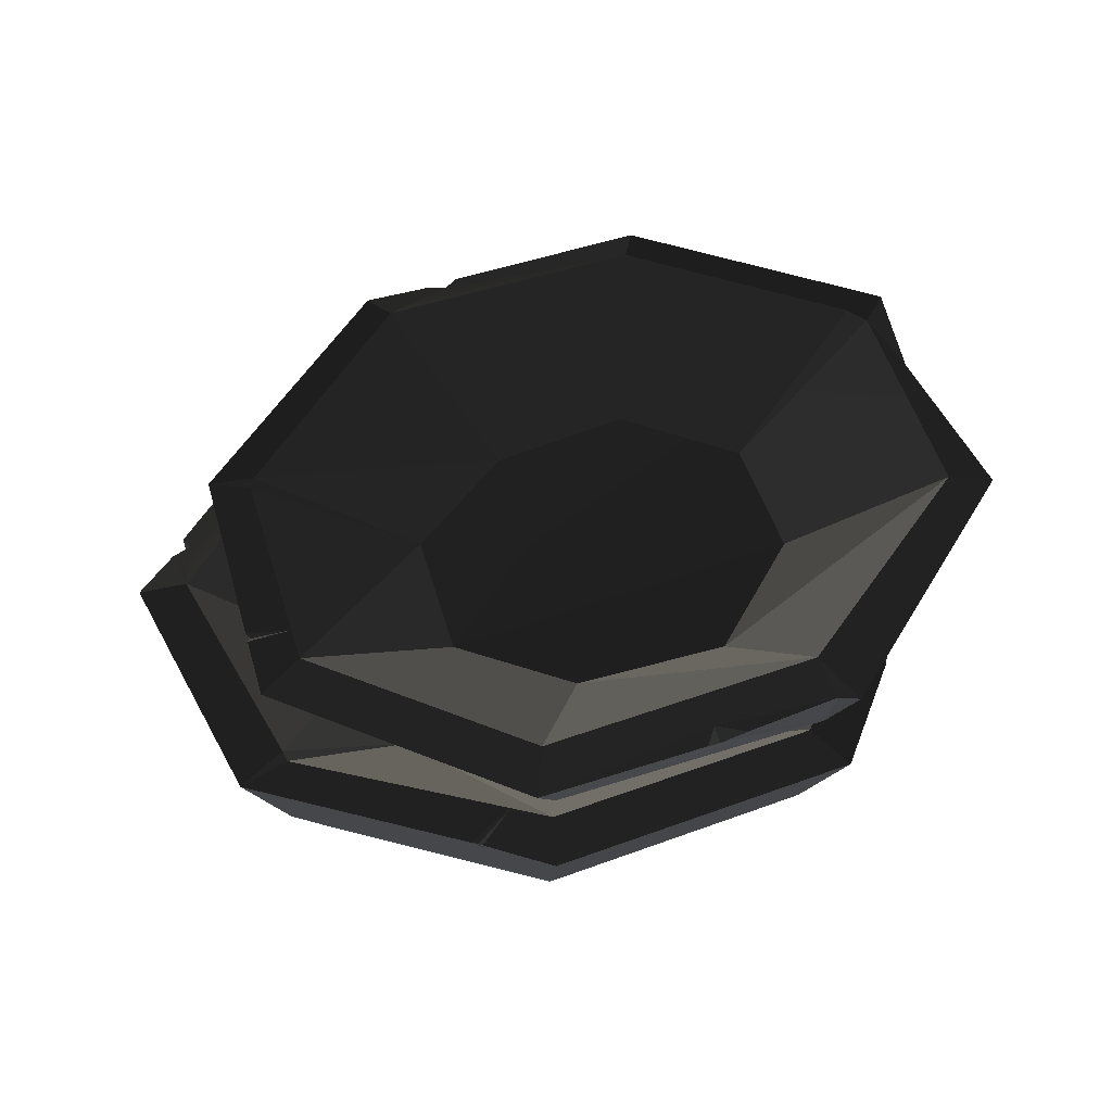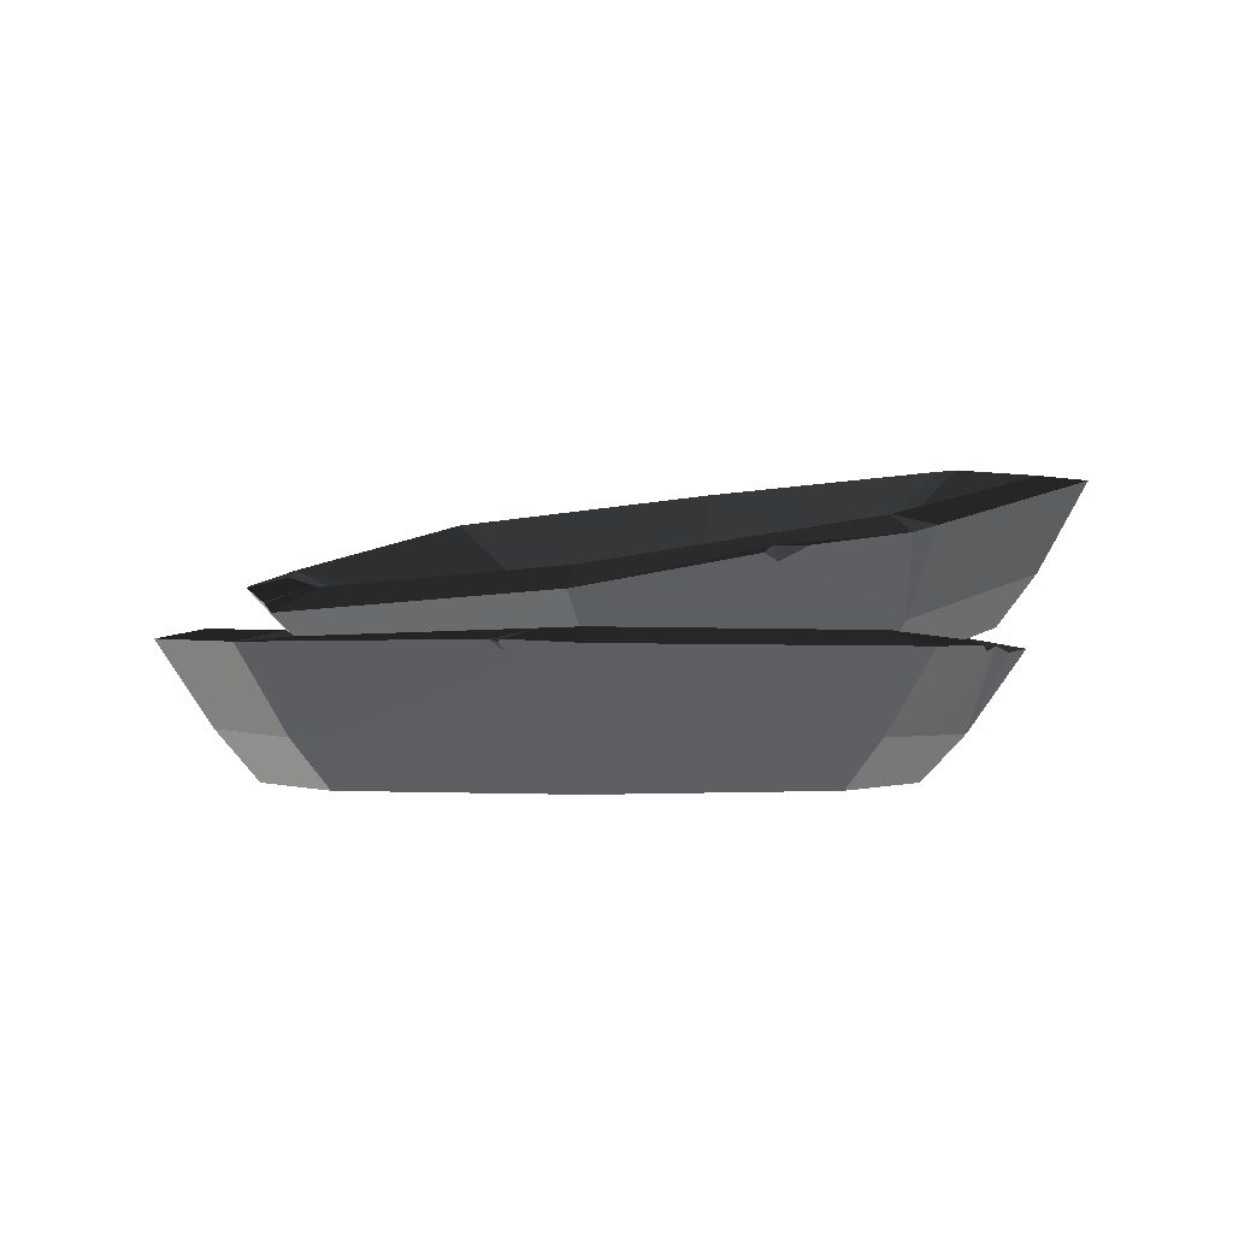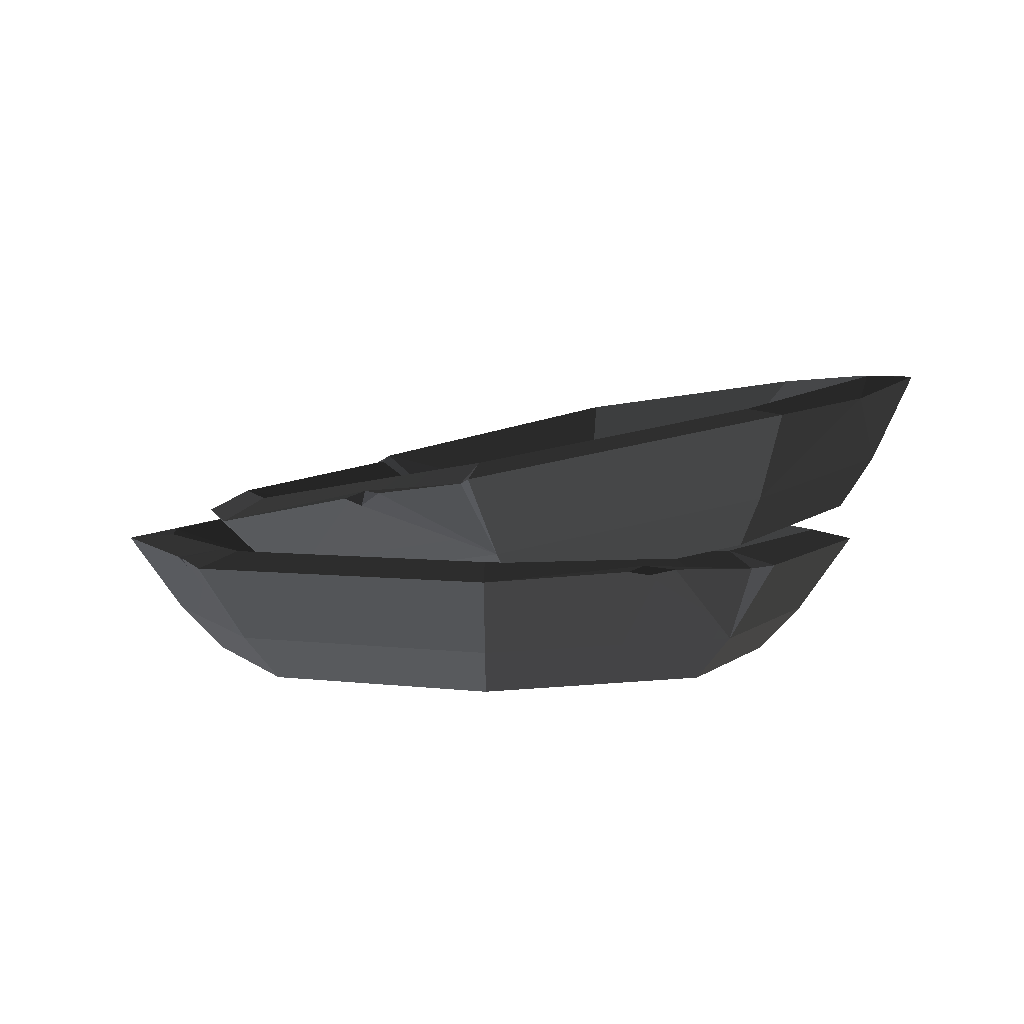
<metadata>
{"format":"obj","ext":"obj","renderer":"f3d","projection":"perspective","resolution":1024,"background":"white","views":[{"elev":37.4,"azim":-3.4,"up":"+Z"},{"elev":-1.9,"azim":-0.0,"up":"+Z"},{"elev":4.7,"azim":45.4,"up":"+Z"}]}
</metadata>
<code>
v -0.01808 0.2195 -0.1143
v -0.01808 0.2515 -0.08085
v -0.1782 0.1532 -0.1143
v -0.2008 0.1759 -0.08085
v -0.2765 -0.006866 -0.07742
v -0.2015 -0.1901 -0.08085
v -0.1782 -0.1669 -0.1143
v -0.2445 -0.006857 -0.1143
v -0.01808 -0.2653 -0.08085
v -0.01808 -0.2332 -0.1143
v -0.1782 -0.1669 -0.1143
v -0.2015 -0.1901 -0.08085
v -0.01808 -0.2332 -0.1143
v -0.01808 -0.2653 -0.08085
v 0.142 -0.1669 -0.1143
v 0.1646 -0.1896 -0.08085
v 0.2403 -0.006866 -0.08085
v 0.2083 -0.006857 -0.1143
v 0.142 -0.1669 -0.1143
v 0.1646 -0.1896 -0.08085
v 0.1646 0.1759 -0.08085
v 0.142 0.1532 -0.1143
v 0.2403 -0.006866 -0.08085
v 0.2083 -0.006857 -0.1143
v -0.01808 0.2515 -0.08085
v -0.01808 0.2195 -0.1143
v 0.142 0.1532 -0.1143
v 0.1646 0.1759 -0.08085
v -0.2047 0.1798 -0.01475
v -0.2302 0.2052 -0.02244
v -0.01808 0.2931 -0.02244
v -0.01808 0.257 -0.01475
v -0.2047 0.1798 -0.01475
v -0.2838 0.04979 -0.01641
v -0.2901 0.06406 -0.01938
v -0.2302 0.2052 -0.02244
v -0.282 -0.006857 -0.008595
v -0.282 -0.006857 -0.008595
v -0.2961 0.03945 -0.01711
v -0.318 -0.006857 -0.01546
v -0.203 -0.1935 -0.01475
v -0.2316 -0.2201 -0.02244
v -0.282 -0.006857 -0.008595
v -0.318 -0.006857 -0.01546
v -0.2316 -0.2201 -0.02244
v -0.203 -0.1935 -0.01475
v -0.1999 -0.1997 -0.0188
v -0.01808 -0.3068 -0.02525
v -0.01808 -0.2708 -0.01475
v 0.1685 -0.1935 -0.01475
v 0.194 -0.219 -0.02525
v 0.2081 -0.08812 -0.01475
v 0.2324 -0.09517 -0.01996
v 0.1685 -0.1935 -0.01475
v 0.194 -0.219 -0.02525
v 0.2386 -0.006857 -0.01475
v 0.2682 -0.01587 -0.02518
v 0.2819 -0.006857 -0.02244
v 0.2386 -0.006857 -0.01475
v 0.1746 0.1798 -0.01475
v 0.194 0.2052 -0.02244
v 0.194 0.2052 -0.02244
v 0.1746 0.1798 -0.01475
v 0.05139 0.254 -0.02844
v 0.00219 0.2596 -0.01475
v -0.01832 0.1365 -0.0894
v -0.1197 0.09448 -0.0894
v -0.2047 0.1798 -0.01475
v -0.01808 0.257 -0.01475
v -0.282 -0.006857 -0.008595
v -0.2047 0.1798 -0.01475
v -0.1197 0.09448 -0.0894
v -0.1508 -0.006857 -0.08846
v -0.203 -0.1935 -0.01475
v -0.282 -0.006857 -0.008595
v -0.1508 -0.006857 -0.08846
v -0.1197 -0.1082 -0.0894
v -0.04622 -0.2598 -0.01537
v -0.1999 -0.1997 -0.0188
v -0.01808 -0.2708 -0.01475
v -0.01808 -0.2708 -0.01475
v -0.01831 -0.1502 -0.09723
v 0.08303 -0.1082 -0.0894
v 0.1685 -0.1935 -0.01475
v 0.2081 -0.08812 -0.01475
v 0.1685 -0.1935 -0.01475
v 0.08303 -0.1082 -0.0894
v 0.2386 -0.006857 -0.01475
v 0.1746 0.1798 -0.01475
v 0.2386 -0.006857 -0.01475
v 0.1311 -0.006857 -0.0894
v -0.01808 0.257 -0.01475
v 0.00219 0.2596 -0.01475
v -0.01832 0.1365 -0.0894
v -0.01832 0.1365 -0.0894
v 0.08303 0.09448 -0.0894
v -0.01831 -0.1502 -0.09723
v -0.1197 0.09448 -0.0894
v 0.05139 0.254 -0.02844
v 0.00219 0.2596 -0.01475
v -0.01808 0.2931 -0.02244
v -0.01832 0.1365 -0.0894
v 0.1746 0.1798 -0.01475
v 0.08303 0.09448 -0.0894
v 0.00219 0.2596 -0.01475
v -0.01808 0.2931 -0.02244
v 0.00219 0.2596 -0.01475
v -0.01808 0.257 -0.01475
v -0.203 -0.1935 -0.01475
v -0.1508 -0.006857 -0.08846
v -0.1197 -0.1082 -0.0894
v 0.08303 0.09448 -0.0894
v 0.1311 -0.006857 -0.0894
v 0.08303 -0.1082 -0.0894
v -0.01831 -0.1502 -0.09723
v -0.1508 -0.006857 -0.08846
v -0.1197 0.09448 -0.0894
v -0.01831 -0.1502 -0.09723
v -0.1197 -0.1082 -0.0894
v 0.1746 0.1798 -0.01475
v 0.1311 -0.006857 -0.0894
v 0.08303 0.09448 -0.0894
v 0.2386 -0.006857 -0.01475
v 0.08303 -0.1082 -0.0894
v 0.1311 -0.006857 -0.0894
v -0.2901 0.06406 -0.01938
v -0.2838 0.04979 -0.01641
v -0.2876 0.05398 -0.02568
v -0.2008 0.1759 -0.08085
v -0.2876 0.05398 -0.02568
v -0.2765 -0.006866 -0.07742
v -0.2901 0.06406 -0.01938
v -0.2302 0.2052 -0.02244
v -0.2876 0.05398 -0.02568
v -0.2838 0.04979 -0.01641
v -0.2961 0.03945 -0.01711
v -0.01808 -0.2708 -0.01475
v -0.01808 -0.3068 -0.02525
v -0.06627 -0.2873 -0.02244
v -0.04622 -0.2598 -0.01537
v -0.1197 -0.1082 -0.0894
v -0.1999 -0.1997 -0.0188
v -0.203 -0.1935 -0.01475
v -0.01808 0.2931 -0.02244
v -0.2302 0.2052 -0.02244
v -0.2008 0.1759 -0.08085
v -0.01808 0.2515 -0.08085
v -0.318 -0.006857 -0.01546
v -0.2316 -0.2201 -0.02244
v -0.2015 -0.1901 -0.08085
v -0.2765 -0.006866 -0.07742
v -0.06441 -0.283 -0.02953
v -0.07426 -0.284 -0.02244
v -0.06892 -0.2838 -0.02402
v -0.01808 -0.3068 -0.02525
v 0.194 -0.219 -0.02525
v 0.1646 -0.1896 -0.08085
v -0.01808 -0.2653 -0.08085
v 0.2403 -0.006866 -0.08085
v 0.2682 -0.01587 -0.02518
v 0.2819 -0.006857 -0.02244
v 0.2819 -0.006857 -0.02244
v 0.194 0.2052 -0.02244
v 0.1646 0.1759 -0.08085
v 0.2403 -0.006866 -0.08085
v -0.01808 0.2515 -0.08085
v 0.1646 0.1759 -0.08085
v 0.05139 0.254 -0.02844
v -0.1782 0.1532 -0.1143
v -0.2008 0.1759 -0.08085
v -0.2765 -0.006866 -0.07742
v -0.2445 -0.006857 -0.1143
v 0.2682 -0.01587 -0.02518
v 0.2386 -0.006857 -0.01475
v 0.2819 -0.006857 -0.02244
v 0.2367 -0.116 -0.02244
v 0.2324 -0.09517 -0.01996
v 0.2411 -0.09897 -0.02585
v 0.2411 -0.09897 -0.02585
v 0.2324 -0.09517 -0.01996
v 0.2504 -0.08066 -0.02244
v 0.2367 -0.116 -0.02244
v 0.1646 -0.1896 -0.08085
v 0.194 -0.219 -0.02525
v 0.2411 -0.09897 -0.02585
v 0.2403 -0.006866 -0.08085
v 0.2504 -0.08066 -0.02244
v 0.2682 -0.01587 -0.02518
v 0.2403 -0.006866 -0.08085
v 0.2504 -0.08066 -0.02244
v 0.05139 0.254 -0.02844
v 0.1646 0.1759 -0.08085
v 0.194 0.2052 -0.02244
v -0.01808 0.2515 -0.08085
v 0.05139 0.254 -0.02844
v -0.01808 0.2931 -0.02244
v -0.2765 -0.006866 -0.07742
v -0.2961 0.03945 -0.01711
v -0.318 -0.006857 -0.01546
v -0.2765 -0.006866 -0.07742
v -0.2876 0.05398 -0.02568
v -0.2961 0.03945 -0.01711
v 0.194 -0.219 -0.02525
v 0.2324 -0.09517 -0.01996
v 0.2367 -0.116 -0.02244
v 0.2324 -0.09517 -0.01996
v 0.2682 -0.01587 -0.02518
v 0.2504 -0.08066 -0.02244
v -0.04622 -0.2598 -0.01537
v -0.06627 -0.2873 -0.02244
v -0.06892 -0.2838 -0.02402
v -0.04622 -0.2598 -0.01537
v -0.07426 -0.284 -0.02244
v -0.1999 -0.1997 -0.0188
v -0.2316 -0.2201 -0.02244
v -0.2015 -0.1901 -0.08085
v -0.2316 -0.2201 -0.02244
v -0.07426 -0.284 -0.02244
v -0.06441 -0.283 -0.02953
v -0.01808 -0.2653 -0.08085
v -0.01808 -0.3068 -0.02525
v -0.06627 -0.2873 -0.02244
v -0.04622 -0.2598 -0.01537
v -0.06892 -0.2838 -0.02402
v -0.07426 -0.284 -0.02244
v -0.06441 -0.283 -0.02953
v -0.06892 -0.2838 -0.02402
v -0.06627 -0.2873 -0.02244
v -0.01808 -0.2708 -0.01475
v -0.1197 -0.1082 -0.0894
v -0.01831 -0.1502 -0.09723
v 0.2244 0.1506 0.009497
v 0.246 0.1636 0.04842
v 0.08098 0.2475 0.002101
v 0.08223 0.2742 0.03997
v -0.11 0.2375 0.01124
v -0.2178 0.07635 -0.02915
v -0.1812 0.07396 -0.05839
v -0.08702 0.2158 -0.02602
v -0.1772 -0.1166 -0.04922
v -0.1463 -0.09485 -0.07604
v -0.2178 0.07635 -0.02915
v -0.1812 0.07396 -0.05839
v -0.1463 -0.09485 -0.07604
v -0.1772 -0.1166 -0.04922
v -0.002859 -0.1918 -0.06865
v -0.01347 -0.2272 -0.04078
v 0.1783 -0.191 -0.008682
v 0.1651 -0.16 -0.04053
v -0.002859 -0.1918 -0.06865
v -0.01347 -0.2272 -0.04078
v 0.1651 -0.16 -0.04053
v 0.1783 -0.191 -0.008682
v 0.2858 -0.02911 0.02827
v 0.2593 -0.01819 -0.008158
v 0.2858 -0.02911 0.02827
v 0.246 0.1636 0.04842
v 0.2244 0.1506 0.009497
v 0.2593 -0.01819 -0.008158
v 0.2718 0.1784 0.1136
v 0.2413 0.1579 0.1143
v 0.08179 0.3068 0.1038
v 0.07404 0.2708 0.1057
v -0.0676 0.2796 0.08205
v 0.08179 0.3068 0.1038
v 0.07404 0.2708 0.1057
v -0.0762 0.2662 0.08207
v -0.1227 0.233 0.07897
v -0.09139 0.2709 0.07982
v -0.1227 0.233 0.07897
v -0.1418 0.2638 0.0734
v -0.2673 0.07742 0.02348
v -0.1418 0.2638 0.0734
v -0.1227 0.233 0.07897
v -0.2306 0.06712 0.03515
v -0.2673 0.07742 0.02348
v -0.2306 0.06712 0.03515
v -0.2334 0.06165 0.0299
v -0.0237 -0.2413 0.02324
v -0.02891 -0.2749 0.007304
v -0.219 -0.1464 -0.002499
v -0.1909 -0.1283 0.01462
v -0.02891 -0.2749 0.007304
v -0.0237 -0.2413 0.02324
v 0.09307 -0.2403 0.03466
v 0.08461 -0.217 0.04189
v 0.1681 -0.1983 0.05625
v 0.1787 -0.2264 0.04336
v 0.2853 -0.04398 0.09356
v 0.318 -0.04525 0.0902
v 0.1933 -0.2332 0.04732
v 0.1681 -0.1983 0.05625
v 0.2546 0.1424 0.1142
v 0.2794 0.1004 0.0981
v 0.2853 -0.04398 0.09356
v 0.318 -0.04525 0.0902
v 0.2413 0.1579 0.1143
v 0.1528 0.1025 0.01829
v 0.06199 0.1639 0.01361
v 0.07404 0.2708 0.1057
v -0.03845 0.1346 -0.003606
v -0.1227 0.233 0.07897
v 0.07404 0.2708 0.1057
v 0.06199 0.1639 0.01361
v -0.2306 0.06712 0.03515
v -0.1227 0.233 0.07897
v -0.03845 0.1346 -0.003606
v -0.2334 0.06165 0.0299
v -0.104 0.05397 -0.02468
v -0.1975 -0.09887 0.01699
v -0.1909 -0.1283 0.01462
v -0.08081 -0.05186 -0.04355
v 0.008905 -0.1142 -0.03117
v -0.0237 -0.2413 0.02324
v -0.1909 -0.1283 0.01462
v 0.1681 -0.1983 0.05625
v 0.08461 -0.217 0.04189
v 0.008905 -0.1142 -0.03117
v -0.0237 -0.2413 0.02324
v 0.2853 -0.04398 0.09356
v 0.1681 -0.1983 0.05625
v 0.1187 -0.0992 -0.01356
v 0.2413 0.1579 0.1143
v 0.2546 0.1424 0.1142
v 0.1528 0.1025 0.01829
v 0.1528 0.1025 0.01829
v 0.1749 -0.004372 0.007119
v -0.08081 -0.05186 -0.04355
v 0.06199 0.1639 0.01361
v 0.2794 0.1004 0.0981
v 0.2546 0.1424 0.1142
v 0.2718 0.1784 0.1136
v 0.1528 0.1025 0.01829
v 0.2853 -0.04398 0.09356
v 0.1749 -0.004372 0.007119
v 0.2546 0.1424 0.1142
v 0.2718 0.1784 0.1136
v 0.2546 0.1424 0.1142
v 0.2413 0.1579 0.1143
v -0.2306 0.06712 0.03515
v -0.03845 0.1346 -0.003606
v -0.104 0.05397 -0.02468
v 0.1749 -0.004372 0.007119
v 0.008905 -0.1142 -0.03117
v -0.08081 -0.05186 -0.04355
v 0.1187 -0.0992 -0.01356
v -0.03845 0.1346 -0.003606
v 0.06199 0.1639 0.01361
v -0.08081 -0.05186 -0.04355
v -0.104 0.05397 -0.02468
v 0.2853 -0.04398 0.09356
v 0.1187 -0.0992 -0.01356
v 0.1749 -0.004372 0.007119
v 0.1681 -0.1983 0.05625
v 0.008905 -0.1142 -0.03117
v 0.1187 -0.0992 -0.01356
v -0.0676 0.2796 0.08205
v -0.0762 0.2662 0.08207
v -0.07357 0.2729 0.07389
v 0.08223 0.2742 0.03997
v -0.07357 0.2729 0.07389
v -0.11 0.2375 0.01124
v -0.0676 0.2796 0.08205
v 0.08179 0.3068 0.1038
v -0.07357 0.2729 0.07389
v -0.0762 0.2662 0.08207
v -0.09139 0.2709 0.07982
v -0.2302 -0.09621 0.005498
v -0.1975 -0.09887 0.01699
v -0.1909 -0.1283 0.01462
v -0.219 -0.1464 -0.002499
v -0.104 0.05397 -0.02468
v -0.2334 0.06165 0.0299
v -0.2306 0.06712 0.03515
v 0.08179 0.3068 0.1038
v 0.246 0.1636 0.04842
v 0.2718 0.1784 0.1136
v 0.08223 0.2742 0.03997
v -0.2673 0.07742 0.02348
v -0.11 0.2375 0.01124
v -0.1418 0.2638 0.0734
v -0.2178 0.07635 -0.02915
v -0.2246 -0.09449 -0.0007133
v -0.232 -0.0878 0.006372
v -0.2286 -0.09194 0.004693
v -0.02891 -0.2749 0.007304
v -0.01347 -0.2272 -0.04078
v -0.1772 -0.1166 -0.04922
v -0.219 -0.1464 -0.002499
v 0.1783 -0.191 -0.008682
v 0.1787 -0.2264 0.04336
v 0.1933 -0.2332 0.04732
v 0.1783 -0.191 -0.008682
v 0.1933 -0.2332 0.04732
v 0.318 -0.04525 0.0902
v 0.2858 -0.02911 0.02827
v 0.246 0.1636 0.04842
v 0.2858 -0.02911 0.02827
v 0.2794 0.1004 0.0981
v 0.08098 0.2475 0.002101
v 0.08223 0.2742 0.03997
v -0.08702 0.2158 -0.02602
v -0.11 0.2375 0.01124
v 0.1787 -0.2264 0.04336
v 0.1681 -0.1983 0.05625
v 0.1933 -0.2332 0.04732
v 0.08736 -0.2546 0.02939
v 0.09307 -0.2403 0.03466
v 0.09646 -0.2467 0.0245
v 0.09646 -0.2467 0.0245
v 0.09307 -0.2403 0.03466
v 0.1153 -0.247 0.03438
v 0.08736 -0.2546 0.02939
v -0.01347 -0.2272 -0.04078
v -0.02891 -0.2749 0.007304
v 0.09646 -0.2467 0.0245
v 0.1783 -0.191 -0.008682
v 0.1787 -0.2264 0.04336
v 0.1783 -0.191 -0.008682
v 0.1153 -0.247 0.03438
v 0.2794 0.1004 0.0981
v 0.2858 -0.02911 0.02827
v 0.318 -0.04525 0.0902
v 0.246 0.1636 0.04842
v 0.2794 0.1004 0.0981
v 0.2718 0.1784 0.1136
v -0.11 0.2375 0.01124
v -0.09139 0.2709 0.07982
v -0.1418 0.2638 0.0734
v -0.11 0.2375 0.01124
v -0.07357 0.2729 0.07389
v -0.09139 0.2709 0.07982
v -0.02891 -0.2749 0.007304
v 0.09307 -0.2403 0.03466
v 0.08736 -0.2546 0.02939
v 0.09307 -0.2403 0.03466
v 0.1787 -0.2264 0.04336
v 0.1153 -0.247 0.03438
v 0.1153 -0.247 0.03438
v 0.1783 -0.191 -0.008682
v 0.09646 -0.2467 0.0245
v -0.1975 -0.09887 0.01699
v -0.2302 -0.09621 0.005498
v -0.2286 -0.09194 0.004693
v -0.2673 0.07742 0.02348
v -0.2334 0.06165 0.0299
v -0.232 -0.0878 0.006372
v -0.1975 -0.09887 0.01699
v -0.2178 0.07635 -0.02915
v -0.2673 0.07742 0.02348
v -0.232 -0.0878 0.006372
v -0.2246 -0.09449 -0.0007133
v -0.1772 -0.1166 -0.04922
v -0.219 -0.1464 -0.002499
v -0.2302 -0.09621 0.005498
v -0.1975 -0.09887 0.01699
v -0.2286 -0.09194 0.004693
v -0.232 -0.0878 0.006372
v -0.2246 -0.09449 -0.0007133
v -0.2286 -0.09194 0.004693
v -0.2302 -0.09621 0.005498
v -0.1909 -0.1283 0.01462
v -0.104 0.05397 -0.02468
v -0.08081 -0.05186 -0.04355
g prop_plate_904_6135_92
f 1 3 2
f 3 4 2
f 5 7 6
f 7 5 8
f 9 11 10
f 11 9 12
f 13 15 14
f 15 16 14
f 17 19 18
f 19 17 20
f 21 23 22
f 22 23 24
f 25 27 26
f 27 25 28
f 29 31 30
f 31 29 32
f 33 35 34
f 35 33 36
f 34 37 33
f 38 34 39
f 39 40 38
f 41 43 42
f 44 42 43
f 45 47 46
f 48 50 49
f 50 48 51
f 52 54 53
f 55 53 54
f 56 52 53
f 53 57 56
f 58 60 59
f 60 58 61
f 62 64 63
f 65 63 64
f 66 68 67
f 69 68 66
f 70 72 71
f 72 70 73
f 74 76 75
f 77 79 78
f 77 78 80
f 81 83 82
f 83 81 84
f 85 87 86
f 88 87 85
f 89 91 90
f 92 94 93
f 95 97 96
f 95 98 97
f 99 101 100
f 102 104 103
f 102 103 105
f 106 108 107
f 109 111 110
f 112 114 113
f 112 115 114
f 116 118 117
f 118 116 119
f 120 122 121
f 123 125 124
f 126 128 127
f 129 131 130
f 129 130 132
f 132 133 129
f 134 136 135
f 137 139 138
f 139 137 140
f 141 143 142
f 144 146 145
f 146 144 147
f 148 150 149
f 150 148 151
f 152 154 153
f 155 157 156
f 157 155 158
f 159 161 160
f 162 164 163
f 164 162 165
f 166 168 167
f 169 171 170
f 171 169 172
f 173 175 174
f 176 178 177
f 179 181 180
f 182 184 183
f 185 182 183
f 185 183 186
f 187 185 186
f 188 190 189
f 191 193 192
f 194 196 195
f 197 199 198
f 200 202 201
f 203 205 204
f 206 208 207
f 209 211 210
f 212 214 213
f 214 215 213
f 216 218 217
f 218 216 219
f 216 220 219
f 220 221 219
f 221 222 219
f 223 225 224
f 226 228 227
f 229 231 230
f 232 234 233
f 234 235 233
f 236 238 237
f 238 236 239
f 240 242 241
f 241 242 243
f 244 246 245
f 246 247 245
f 248 250 249
f 250 248 251
f 252 254 253
f 254 252 255
f 256 258 257
f 258 256 259
f 260 262 261
f 261 262 263
f 264 266 265
f 266 264 267
f 267 268 266
f 269 270 267
f 270 269 271
f 272 274 273
f 274 272 275
f 276 278 277
f 279 281 280
f 281 279 282
f 283 285 284
f 284 285 286
f 285 287 286
f 287 285 288
f 289 291 290
f 291 289 292
f 293 295 294
f 294 295 296
f 297 299 298
f 299 297 300
f 301 303 302
f 303 301 304
f 305 307 306
f 308 310 309
f 311 309 310
f 312 314 313
f 315 314 312
f 316 318 317
f 318 319 317
f 320 322 321
f 323 325 324
f 326 328 327
f 326 329 328
f 330 332 331
f 333 335 334
f 333 334 336
f 337 339 338
f 340 342 341
f 343 345 344
f 343 344 346
f 347 349 348
f 349 347 350
f 351 353 352
f 354 356 355
f 357 359 358
f 360 362 361
f 360 361 363
f 363 364 360
f 365 367 366
f 368 370 369
f 370 368 371
f 372 374 373
f 375 377 376
f 375 376 378
f 379 381 380
f 379 380 382
f 383 385 384
f 386 388 387
f 388 386 389
f 390 392 391
f 393 395 394
f 395 393 396
f 397 399 398
f 400 402 401
f 403 401 402
f 404 406 405
f 407 409 408
f 410 412 411
f 413 415 414
f 416 413 414
f 416 414 417
f 418 420 419
f 421 423 422
f 424 426 425
f 427 429 428
f 430 432 431
f 433 435 434
f 436 438 437
f 439 441 440
f 442 444 443
f 445 447 446
f 446 447 448
f 449 451 450
f 451 449 452
f 449 453 452
f 452 453 454
f 454 455 452
f 456 458 457
f 459 461 460
f 462 464 463

</code>
